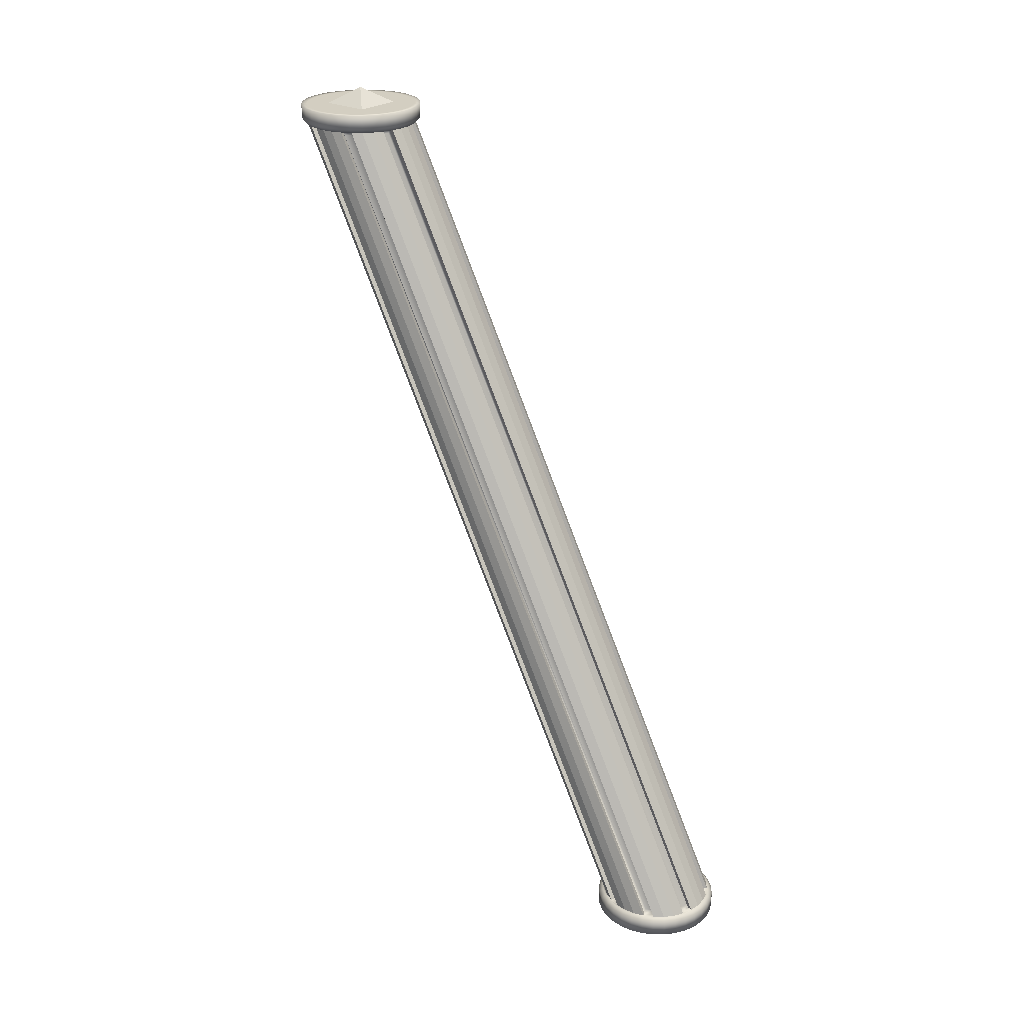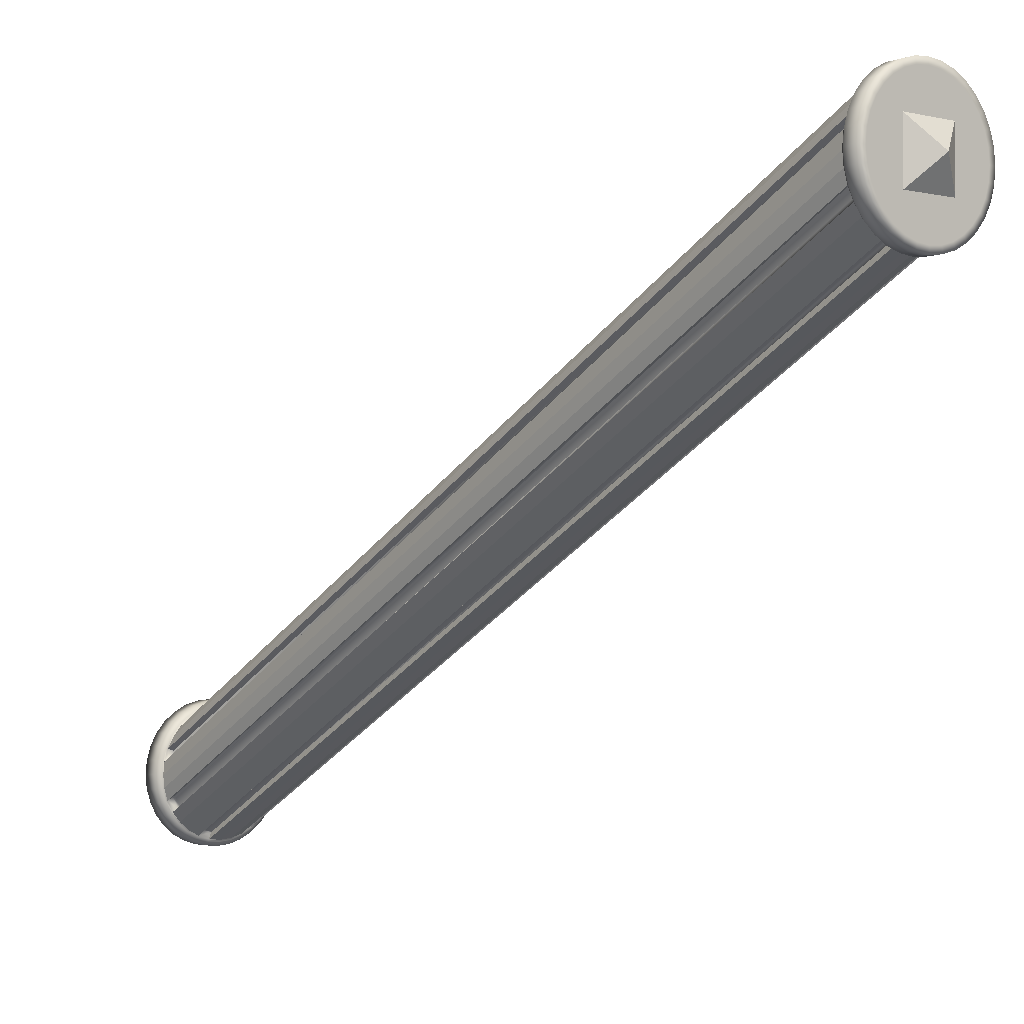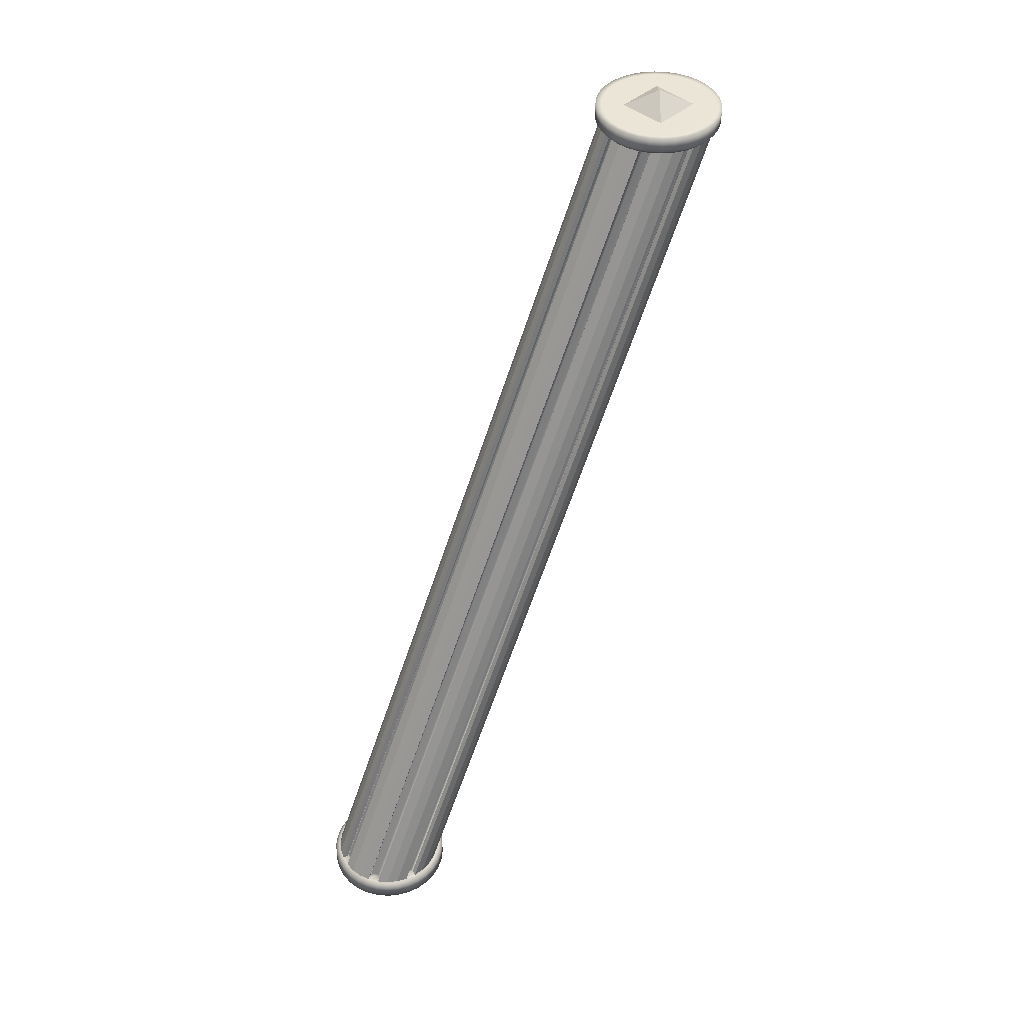
<metadata>
{"format":"obj","ext":"obj","renderer":"f3d","projection":"perspective","resolution":1024,"background":"white","views":[{"elev":25.1,"azim":-50.2,"up":"+Z"},{"elev":-2.9,"azim":-39.0,"up":"+Y"},{"elev":44.0,"azim":44.2,"up":"+Z"}]}
</metadata>
<code>
o Slant_Cylinder
v 0.1371 0 -0.4536
v 0.1371 1 1.454
v 0.1345 0.9733 1.454
v 0.1345 -0.02675 -0.4536
v 0.02675 0.1345 -0.4536
v 0.02675 1.134 1.454
v 0.02261 1.121 1.454
v 0.02261 0.1208 -0.4536
v 0.1267 -0.05247 -0.4536
v 0.1267 0.9475 1.454
v 0.114 0.9238 1.454
v 0.114 -0.07617 -0.4536
v 0.09695 0.9031 1.454
v 0.09695 -0.09695 -0.4536
v 0.07617 0.886 1.454
v 0.07617 -0.114 -0.4536
v 0.05247 -0.1267 -0.4536
v 0.05247 0.8733 1.454
v 0.02675 0.8655 1.454
v 0.02675 -0.1345 -0.4536
v 0 0.8629 1.454
v 0 -0.1371 -0.4536
v -0.02675 0.8655 1.454
v -0.02675 -0.1345 -0.4536
v -0.05247 -0.1267 -0.4536
v -0.05247 0.8733 1.454
v -0.07617 0.886 1.454
v -0.07617 -0.114 -0.4536
v -0.09695 0.9031 1.454
v -0.09695 -0.09695 -0.4536
v -0.114 0.9238 1.454
v -0.114 -0.07617 -0.4536
v 0.05247 1.127 1.454
v 0.05247 0.1267 -0.4536
v 0.04832 0.113 -0.4536
v 0.04832 1.113 1.454
v -0.1267 -0.05247 -0.4536
v -0.1267 0.9475 1.454
v -0.1345 0.9733 1.454
v -0.1345 -0.02675 -0.4536
v -0.1371 1 1.454
v -0.1371 0 -0.4536
v -0.1345 1.027 1.454
v -0.1345 0.02675 -0.4536
v 0.114 0.07617 -0.4536
v 0.114 1.076 1.454
v 0.1014 1.069 1.454
v 0.1014 0.06944 -0.4536
v -0.1267 0.05247 -0.4536
v -0.1267 1.052 1.454
v -0.114 1.076 1.454
v -0.114 0.07617 -0.4536
v -0.09695 1.097 1.454
v -0.09695 0.09695 -0.4536
v -0.07617 1.114 1.454
v -0.07617 0.114 -0.4536
v -0.05247 0.1267 -0.4536
v -0.05247 1.127 1.454
v -0.02675 1.134 1.454
v -0.02675 0.1345 -0.4536
v 0 1.137 1.454
v 0 0.1371 -0.4536
v 0.1267 1.052 1.454
v 0.1267 0.05247 -0.4536
v 0.1141 0.04574 -0.4536
v 0.1141 1.046 1.454
v 0.07617 1.114 1.454
v 0.07617 0.114 -0.4536
v 0.09695 1.097 1.454
v 0.09695 0.09695 -0.4536
v 0.1345 1.027 1.454
v 0.1345 0.02675 -0.4536
v -0.04574 0.1141 -0.4536
v -0.04574 1.114 1.454
v -0.06944 1.101 1.454
v -0.06944 0.1014 -0.4536
v -0.113 0.04832 -0.4536
v -0.113 1.048 1.454
v -0.1141 -0.04574 -0.4536
v -0.1141 0.9543 1.454
v -0.04832 -0.113 -0.4536
v -0.04832 0.887 1.454
v -0.1208 1.023 1.454
v -0.1208 0.02261 -0.4536
v 0.04574 -0.1141 -0.4536
v 0.04574 0.8859 1.454
v -0.1014 0.9306 1.454
v -0.1014 -0.06944 -0.4536
v 0.113 -0.04832 -0.4536
v 0.113 0.9517 1.454
v -0.02261 0.8792 1.454
v -0.02261 -0.1208 -0.4536
v 0.06944 0.8986 1.454
v 0.06944 -0.1014 -0.4536
v 0.1208 0.9774 1.454
v 0.1208 -0.02261 -0.4536
v -3.9e-05 1 1.539
v -0.05798 0.941 1.5
v 0.0579 0.941 1.5
v -0.05798 1.059 1.5
v 0.0579 1.059 1.5
v -3.9e-05 0 -0.5392
v -0.05798 0.059 -0.5004
v 0.0579 0.059 -0.5004
v -0.05798 -0.059 -0.5004
v 0.0579 -0.059 -0.5004
v 0.05247 1.127 1.5
v 0.07617 1.114 1.5
v 0.08369 1.125 1.5
v 0.05765 1.139 1.5
v 0 1.151 1.465
v -0.02939 1.148 1.465
v -0.02939 1.148 1.5
v 0 1.151 1.5
v -0.1182 0.02542 -0.4438
v -0.1182 1.025 1.444
v -0.1124 1.045 1.444
v -0.1124 0.04455 -0.4438
v 0.1016 0.06563 -0.4438
v 0.1016 1.066 1.444
v 0.111 1.048 1.444
v 0.111 0.048 -0.4438
v -0.1016 -0.06563 -0.4438
v -0.1016 0.9344 1.444
v -0.111 0.952 1.444
v -0.111 -0.048 -0.4438
v 0.02542 0.1182 -0.4438
v 0.02542 1.118 1.444
v 0.04455 1.112 1.444
v 0.04455 0.1124 -0.4438
v -0.02542 -0.1182 -0.4438
v -0.02542 0.8818 1.444
v -0.04455 0.8876 1.444
v -0.04455 -0.1124 -0.4438
v -0.06563 0.1016 -0.4438
v -0.06563 1.102 1.444
v -0.048 1.111 1.444
v -0.048 0.111 -0.4438
v 0.06563 -0.1016 -0.4438
v 0.06563 0.8984 1.444
v 0.048 0.889 1.444
v 0.048 -0.111 -0.4438
v 0.1182 -0.02542 -0.4438
v 0.1182 0.9746 1.444
v 0.1124 0.9555 1.444
v 0.1124 -0.04455 -0.4438
v 0.1345 0.9733 1.5
v 0.1371 1 1.5
v 0.1345 1.027 1.5
v 0.1267 1.052 1.5
v 0.114 1.076 1.5
v 0.09695 1.097 1.5
v 0.02675 1.134 1.5
v 0 1.137 1.5
v -0.02675 1.134 1.5
v -0.05247 1.127 1.5
v -0.07617 1.114 1.5
v -0.09695 1.097 1.5
v -0.114 1.076 1.5
v -0.1267 1.052 1.5
v -0.1345 1.027 1.5
v -0.1371 1 1.5
v -0.1345 0.9733 1.5
v -0.1267 0.9475 1.5
v -0.114 0.9238 1.5
v -0.09695 0.9031 1.5
v -0.07617 0.886 1.5
v -0.05247 0.8733 1.5
v -0.02675 0.8655 1.5
v 0 0.8629 1.5
v 0.02675 0.8655 1.5
v 0.05247 0.8733 1.5
v 0.07617 0.886 1.5
v 0.09695 0.9031 1.5
v 0.114 0.9238 1.5
v 0.1267 0.9475 1.5
v 0.1371 0 -0.4997
v 0.1345 -0.02675 -0.4997
v 0.1267 -0.05247 -0.4997
v 0.114 -0.07617 -0.4997
v 0.09695 -0.09695 -0.4997
v 0.07617 -0.114 -0.4997
v 0.05247 -0.1267 -0.4997
v 0.02675 -0.1345 -0.4997
v 0 -0.1371 -0.4997
v -0.02675 -0.1345 -0.4997
v -0.05247 -0.1267 -0.4997
v -0.07617 -0.114 -0.4997
v -0.09695 -0.09695 -0.4997
v -0.114 -0.07617 -0.4997
v -0.1267 -0.05247 -0.4997
v -0.1345 -0.02675 -0.4997
v -0.1371 0 -0.4997
v -0.1345 0.02675 -0.4997
v -0.1267 0.05247 -0.4997
v -0.114 0.07617 -0.4997
v -0.09695 0.09695 -0.4997
v -0.07617 0.114 -0.4997
v -0.05247 0.1267 -0.4997
v -0.02675 0.1345 -0.4997
v 0 0.1371 -0.4997
v 0.02675 0.1345 -0.4997
v 0.05247 0.1267 -0.4997
v 0.07617 0.114 -0.4997
v 0.09695 0.09695 -0.4997
v 0.114 0.07617 -0.4997
v 0.1267 0.05247 -0.4997
v 0.1345 0.02675 -0.4997
v 0.1477 0.9706 1.5
v 0.1506 1 1.5
v 0.05765 -0.1392 -0.4655
v 0.02939 -0.1477 -0.4655
v 0.02939 -0.1477 -0.4997
v 0.05765 -0.1392 -0.4997
v 0.05765 0.1392 -0.4997
v 0.08369 0.1253 -0.4997
v -0.02939 0.1477 -0.4655
v 0 0.1506 -0.4655
v 0 0.1506 -0.4997
v -0.02939 0.1477 -0.4997
v 0.1506 0 -0.4997
v 0.1477 -0.02939 -0.4997
v 0.02939 1.148 1.5
v 0.05765 0.8608 1.465
v 0.08369 0.8748 1.465
v 0.08369 0.8748 1.5
v 0.05765 0.8608 1.5
v 0.02939 0.1477 -0.4997
v -0.05765 1.139 1.465
v -0.05765 1.139 1.5
v 0.08369 -0.1253 -0.4655
v 0.08369 -0.1253 -0.4997
v -0.05765 0.1392 -0.4655
v -0.05765 0.1392 -0.4997
v 0.1065 0.8935 1.465
v 0.1065 0.8935 1.5
v -0.08369 1.125 1.465
v -0.08369 1.125 1.5
v 0.1065 -0.1065 -0.4655
v 0.1065 -0.1065 -0.4997
v -0.08369 0.1253 -0.4655
v -0.08369 0.1253 -0.4997
v 0.1253 0.9163 1.465
v 0.1253 0.9163 1.5
v -0.1065 1.107 1.465
v -0.1065 1.107 1.5
v 0.1253 -0.08369 -0.4655
v 0.1253 -0.08369 -0.4997
v -0.1065 0.1065 -0.4655
v -0.1065 0.1065 -0.4997
v 0.1392 0.9424 1.465
v 0.1392 0.9424 1.5
v -0.1253 1.084 1.465
v -0.1253 1.084 1.5
v 0.1392 -0.05765 -0.4655
v 0.1392 -0.05765 -0.4997
v -0.1253 0.08369 -0.4655
v -0.1253 0.08369 -0.4997
v 0.1477 0.9706 1.465
v -0.1392 1.058 1.465
v -0.1392 1.058 1.5
v 0.1477 -0.02939 -0.4655
v -0.1392 0.05765 -0.4655
v -0.1392 0.05765 -0.4997
v -0.1477 1.029 1.5
v -0.1477 1.029 1.465
v -0.1477 0.02939 -0.4997
v 0.1506 1 1.465
v -0.1477 0.02939 -0.4655
v -0.1506 1 1.5
v 0.1506 0 -0.4655
v -0.1506 0 -0.4997
v -0.1506 1 1.465
v -0.1477 0.9706 1.5
v -0.1506 0 -0.4655
v -0.1477 -0.02939 -0.4997
v -0.1392 0.9424 1.5
v -0.1477 0.9706 1.465
v -0.1392 -0.05765 -0.4997
v -0.1477 -0.02939 -0.4655
v -0.1253 0.9163 1.5
v -0.1253 -0.08369 -0.4997
v -0.1392 0.9424 1.465
v 0.1477 1.029 1.465
v 0.1477 1.029 1.5
v -0.1065 0.8935 1.5
v -0.05382 0.1299 -0.4545
v -0.07813 0.1169 -0.4545
v 0.1169 1.078 1.455
v 0.1299 1.054 1.455
v 0.1169 0.9219 1.455
v 0.09945 0.9006 1.455
v 0.1379 0.02744 -0.4545
v 0.1299 0.05382 -0.4545
v -0.09945 0.9006 1.455
v -0.1169 0.9219 1.455
v 0.07813 -0.1169 -0.4545
v 0.09945 -0.09945 -0.4545
v -0.07813 1.117 1.455
v -0.05382 1.13 1.455
v -0.1299 -0.05382 -0.4545
v -0.1169 -0.07813 -0.4545
v 0.1379 1.027 1.455
v -0.02744 0.1379 -0.4545
v 0.07813 0.8831 1.455
v -0.1299 0.9462 1.455
v 0.05382 -0.1299 -0.4545
v -0.02744 1.138 1.455
v -0.1379 -0.02744 -0.4545
v 0.1379 -0.02744 -0.4545
v 0.1406 0 -0.4545
v 0 0.1406 -0.4545
v 0.05382 0.8701 1.455
v 0.1169 -0.07813 -0.4545
v 0.1299 -0.05382 -0.4545
v -0.1379 0.9726 1.455
v 0.02744 -0.1379 -0.4545
v 0 1.141 1.455
v -0.1406 0 -0.4545
v 0.02744 0.1379 -0.4545
v 0.02744 0.8621 1.455
v -0.1406 1 1.455
v 0 -0.1406 -0.4545
v 0.02744 1.138 1.455
v -0.1379 0.02744 -0.4545
v 0.05382 0.1299 -0.4545
v 0 0.8594 1.455
v -0.1379 1.027 1.455
v -0.02744 -0.1379 -0.4545
v 0.05382 1.13 1.455
v -0.1299 0.05382 -0.4545
v 0.07813 0.1169 -0.4545
v -0.02744 0.8621 1.455
v -0.1299 1.054 1.455
v -0.05382 -0.1299 -0.4545
v 0.07813 1.117 1.455
v -0.1169 0.07813 -0.4545
v 0.1379 0.9726 1.455
v 0.1299 0.9462 1.455
v 0.09945 0.09945 -0.4545
v -0.05382 0.8701 1.455
v -0.1169 1.078 1.455
v -0.07813 -0.1169 -0.4545
v 0.09945 1.099 1.455
v -0.09945 0.09945 -0.4545
v 0.1406 1 1.455
v 0.1169 0.07813 -0.4545
v -0.07813 0.8831 1.455
v -0.09945 1.099 1.455
v -0.09945 -0.09945 -0.4545
v 0.02939 0.8523 1.465
v 0.02939 0.8523 1.5
v 0.1065 0.1065 -0.4997
v 0.02939 0.1477 -0.4655
v 0.1065 1.107 1.5
v 0 -0.1506 -0.4655
v 0 -0.1506 -0.4997
v 0.02939 1.148 1.465
v 0.1253 0.08369 -0.4997
v 0 0.8494 1.465
v 0 0.8494 1.5
v 0.1253 1.084 1.5
v 0.05765 0.1392 -0.4655
v 0.1392 0.05765 -0.4997
v -0.02939 -0.1477 -0.4655
v -0.02939 -0.1477 -0.4997
v 0.05765 1.139 1.465
v 0.1392 1.058 1.5
v -0.02939 0.8523 1.465
v -0.02939 0.8523 1.5
v 0.1477 0.02939 -0.4997
v 0.08369 0.1253 -0.4655
v -0.05765 -0.1392 -0.4655
v -0.05765 -0.1392 -0.4997
v 0.08369 1.125 1.465
v -0.05765 0.8608 1.465
v -0.05765 0.8608 1.5
v 0.1065 0.1065 -0.4655
v -0.08369 -0.1253 -0.4655
v -0.08369 -0.1253 -0.4997
v 0.1065 1.107 1.465
v -0.08369 0.8748 1.465
v -0.08369 0.8748 1.5
v 0.1253 0.08369 -0.4655
v -0.1065 -0.1065 -0.4655
v -0.1065 -0.1065 -0.4997
v 0.1253 1.084 1.465
v -0.1065 0.8935 1.465
v 0.1392 0.05765 -0.4655
v -0.1253 -0.08369 -0.4655
v 0.1392 1.058 1.465
v -0.1253 0.9163 1.465
v 0.1477 0.02939 -0.4655
v -0.1392 -0.05765 -0.4655
f 1 2 3 4
f 5 6 7 8
f 9 10 11 12
f 12 11 13 14
f 14 13 15 16
f 17 18 19 20
f 20 19 21 22
f 22 21 23 24
f 25 26 27 28
f 28 27 29 30
f 30 29 31 32
f 33 34 35 36
f 37 38 39 40
f 40 39 41 42
f 42 41 43 44
f 45 46 47 48
f 49 50 51 52
f 52 51 53 54
f 54 53 55 56
f 57 58 59 60
f 60 59 61 62
f 62 61 6 5
f 63 64 65 66
f 34 33 67 68
f 68 67 69 70
f 70 69 46 45
f 64 63 71 72
f 72 71 2 1
f 58 57 73 74
f 56 55 75 76
f 50 49 77 78
f 38 37 79 80
f 26 25 81 82
f 44 43 83 84
f 18 17 85 86
f 32 31 87 88
f 10 9 89 90
f 24 23 91 92
f 16 15 93 94
f 4 3 95 96
f 97 98 99
f 97 100 98
f 97 101 100
f 97 99 101
f 102 103 104
f 102 105 103
f 102 106 105
f 102 104 106
f 57 56 76 73
f 34 5 8 35
f 64 45 48 65
f 107 108 109 110
f 111 112 113 114
f 3 10 90 95
f 15 18 86 93
f 23 26 82 91
f 31 38 80 87
f 43 50 78 83
f 55 58 74 75
f 6 33 36 7
f 46 63 66 47
f 115 116 117 118
f 119 120 121 122
f 123 124 125 126
f 127 128 129 130
f 49 44 84 77
f 131 132 133 134
f 135 136 137 138
f 37 32 88 79
f 139 140 141 142
f 25 24 92 81
f 143 144 145 146
f 17 16 94 85
f 9 4 96 89
f 144 143 96 95
f 143 146 89 96
f 145 144 95 90
f 90 89 146 145
f 140 139 94 93
f 139 142 85 94
f 141 140 93 86
f 86 85 142 141
f 132 131 92 91
f 131 134 81 92
f 133 132 91 82
f 82 81 134 133
f 124 123 88 87
f 123 126 79 88
f 125 124 87 80
f 80 79 126 125
f 116 115 84 83
f 115 118 77 84
f 117 116 83 78
f 78 77 118 117
f 136 135 76 75
f 135 138 73 76
f 137 136 75 74
f 74 73 138 137
f 128 127 8 7
f 127 130 35 8
f 129 128 7 36
f 36 35 130 129
f 120 119 48 47
f 119 122 65 48
f 121 120 47 66
f 66 65 122 121
f 147 148 149 150 151 152 108 107 153 154 155 156 157 158 159 160 161 162 163 164 165 166 167 168 169 170 171 172 173 174 175 176
f 177 178 179 180 181 182 183 184 185 186 187 188 189 190 191 192 193 194 195 196 197 198 199 200 201 202 203 204 205 206 207 208
f 148 147 209 210
f 211 212 213 214
f 204 203 215 216
f 217 218 219 220
f 178 177 221 222
f 153 107 110 223
f 224 225 226 227
f 203 202 228 215
f 112 229 230 113
f 231 211 214 232
f 154 153 223 114
f 233 217 220 234
f 202 201 219 228
f 225 235 236 226
f 155 154 114 113
f 229 237 238 230
f 239 231 232 240
f 201 200 220 219
f 241 233 234 242
f 156 155 113 230
f 235 243 244 236
f 200 199 234 220
f 237 245 246 238
f 247 239 240 248
f 157 156 230 238
f 249 241 242 250
f 199 198 242 234
f 243 251 252 244
f 158 157 238 246
f 245 253 254 246
f 255 247 248 256
f 198 197 250 242
f 257 249 250 258
f 159 158 246 254
f 251 259 209 252
f 197 196 258 250
f 253 260 261 254
f 262 255 256 222
f 160 159 254 261
f 263 257 258 264
f 196 195 264 258
f 161 160 261 265
f 260 266 265 261
f 195 194 267 264
f 259 268 210 209
f 269 263 264 267
f 162 161 265 270
f 271 262 222 221
f 194 193 272 267
f 266 273 270 265
f 163 162 270 274
f 275 269 267 272
f 193 192 276 272
f 164 163 274 277
f 273 278 274 270
f 192 191 279 276
f 280 275 272 276
f 165 164 277 281
f 191 190 282 279
f 278 283 277 274
f 268 284 285 210
f 166 165 281 286
f 56 57 287 288
f 63 46 289 290
f 13 11 291 292
f 64 72 293 294
f 31 29 295 296
f 14 16 297 298
f 58 55 299 300
f 32 37 301 302
f 71 63 290 303
f 57 60 304 287
f 15 13 292 305
f 38 31 296 306
f 16 17 307 297
f 59 58 300 308
f 37 40 309 301
f 1 4 310 311
f 60 62 312 304
f 18 15 305 313
f 9 12 314 315
f 39 38 306 316
f 17 20 317 307
f 61 59 308 318
f 40 42 319 309
f 62 5 320 312
f 19 18 313 321
f 41 39 316 322
f 20 22 323 317
f 6 61 318 324
f 42 44 325 319
f 5 34 326 320
f 21 19 321 327
f 43 41 322 328
f 22 24 329 323
f 33 6 324 330
f 44 49 331 325
f 34 68 332 326
f 23 21 327 333
f 50 43 328 334
f 24 25 335 329
f 4 9 315 310
f 67 33 330 336
f 49 52 337 331
f 10 3 338 339
f 68 70 340 332
f 26 23 333 341
f 51 50 334 342
f 25 28 343 335
f 69 67 336 344
f 52 54 345 337
f 3 2 346 338
f 70 45 347 340
f 27 26 341 348
f 2 71 303 346
f 53 51 342 349
f 28 30 350 343
f 46 69 344 289
f 54 56 288 345
f 11 10 339 291
f 45 64 294 347
f 29 27 348 295
f 12 14 298 314
f 55 53 349 299
f 30 32 302 350
f 351 224 227 352
f 179 178 222 256
f 205 204 216 353
f 147 176 252 209
f 218 354 228 219
f 108 152 355 109
f 212 356 357 213
f 180 179 256 248
f 358 111 114 223
f 206 205 353 359
f 360 351 352 361
f 176 175 244 252
f 152 151 362 355
f 181 180 248 240
f 354 363 215 228
f 207 206 359 364
f 356 365 366 357
f 175 174 236 244
f 367 358 223 110
f 151 150 368 362
f 369 360 361 370
f 182 181 240 232
f 208 207 364 371
f 174 173 226 236
f 363 372 216 215
f 150 149 285 368
f 365 373 374 366
f 183 182 232 214
f 375 367 110 109
f 177 208 371 221
f 376 369 370 377
f 173 172 227 226
f 149 148 210 285
f 184 183 214 213
f 372 378 353 216
f 373 379 380 374
f 172 171 352 227
f 381 375 109 355
f 382 376 377 383
f 185 184 213 357
f 171 170 361 352
f 378 384 359 353
f 379 385 386 380
f 186 185 357 366
f 387 381 355 362
f 388 382 383 286
f 170 169 370 361
f 187 186 366 374
f 384 389 364 359
f 385 390 282 386
f 169 168 377 370
f 391 387 362 368
f 392 388 286 281
f 188 187 374 380
f 168 167 383 377
f 389 393 371 364
f 390 394 279 282
f 189 188 380 386
f 284 391 368 285
f 283 392 281 277
f 167 166 286 383
f 190 189 386 282
f 393 271 221 371
f 394 280 276 279
f 311 310 262 271
f 338 346 268 259
f 310 315 255 262
f 339 338 259 251
f 315 314 247 255
f 291 339 251 243
f 314 298 239 247
f 292 291 243 235
f 298 297 231 239
f 305 292 235 225
f 297 307 211 231
f 313 305 225 224
f 307 317 212 211
f 321 313 224 351
f 317 323 356 212
f 327 321 351 360
f 323 329 365 356
f 333 327 360 369
f 329 335 373 365
f 341 333 369 376
f 335 343 379 373
f 348 341 376 382
f 343 350 385 379
f 295 348 382 388
f 350 302 390 385
f 296 295 388 392
f 302 301 394 390
f 306 296 392 283
f 301 309 280 394
f 316 306 283 278
f 309 319 275 280
f 322 316 278 273
f 319 325 269 275
f 328 322 273 266
f 325 331 263 269
f 334 328 266 260
f 331 337 257 263
f 342 334 260 253
f 337 345 249 257
f 349 342 253 245
f 345 288 241 249
f 299 349 245 237
f 288 287 233 241
f 300 299 237 229
f 287 304 217 233
f 308 300 229 112
f 304 312 218 217
f 318 308 112 111
f 312 320 354 218
f 324 318 111 358
f 320 326 363 354
f 330 324 358 367
f 326 332 372 363
f 336 330 367 375
f 332 340 378 372
f 344 336 375 381
f 340 347 384 378
f 289 344 381 387
f 347 294 389 384
f 290 289 387 391
f 294 293 393 389
f 303 290 391 284
f 293 311 271 393
f 346 303 284 268
f 72 1 311 293

</code>
